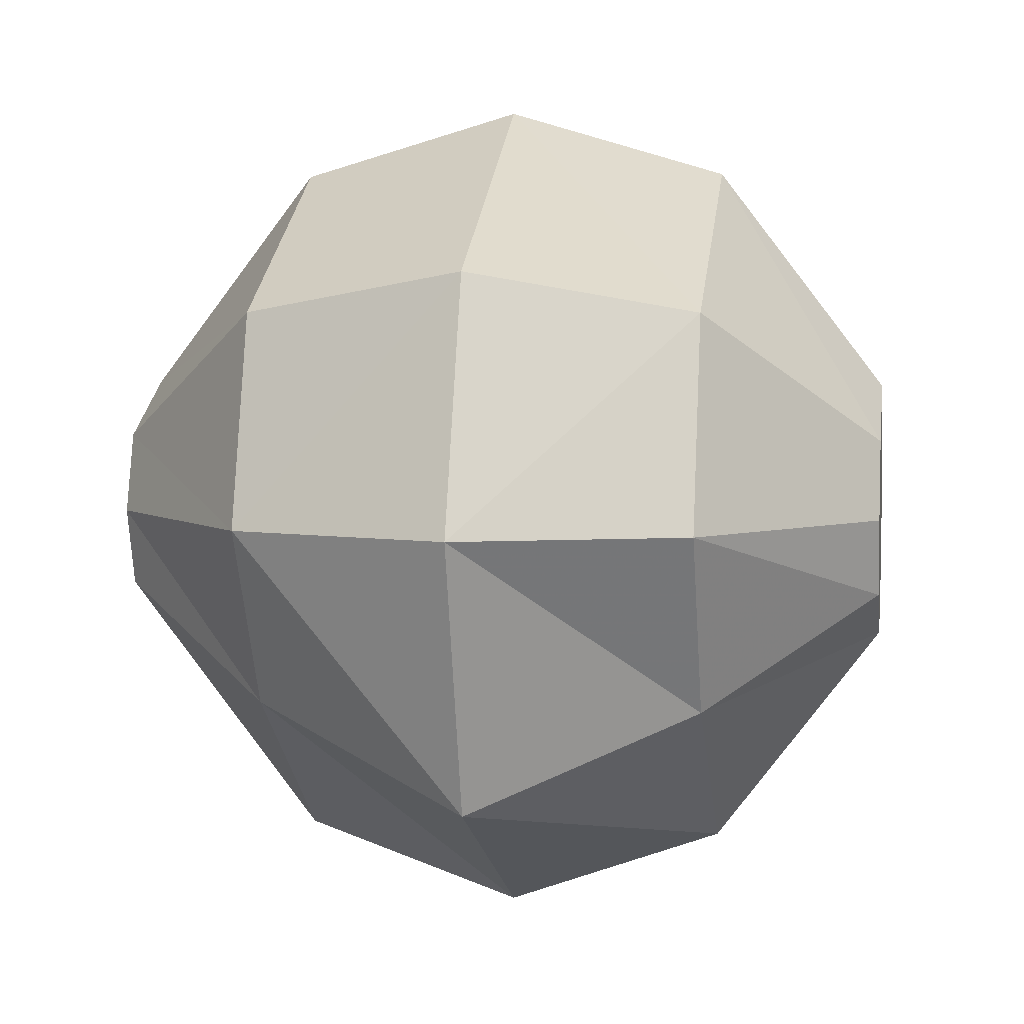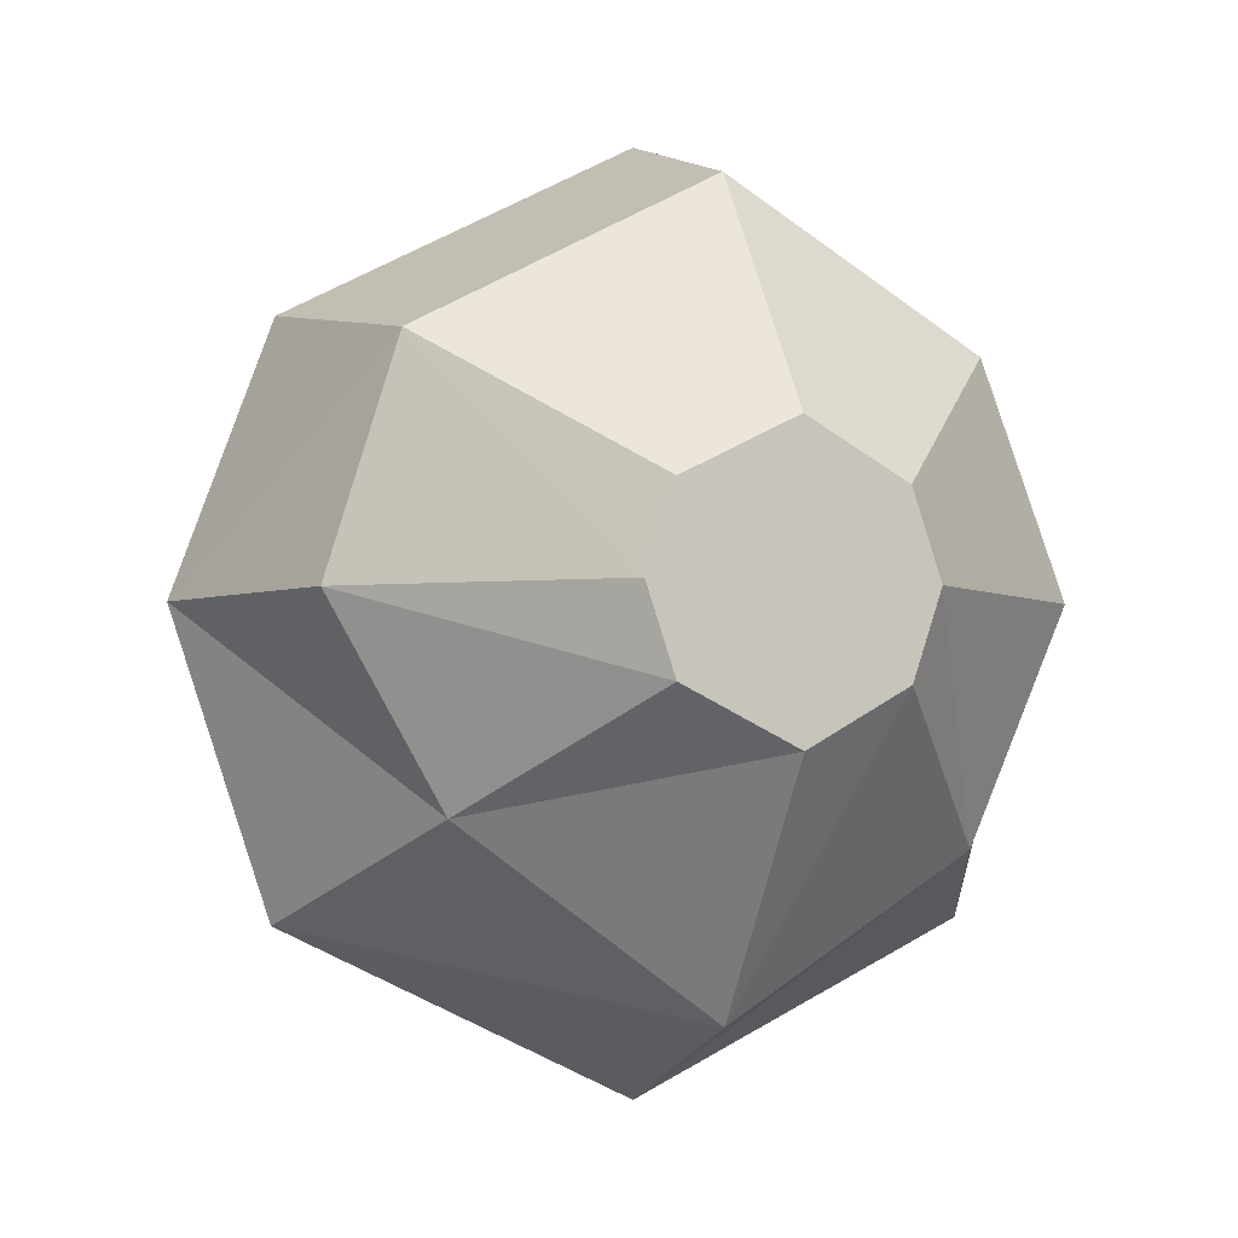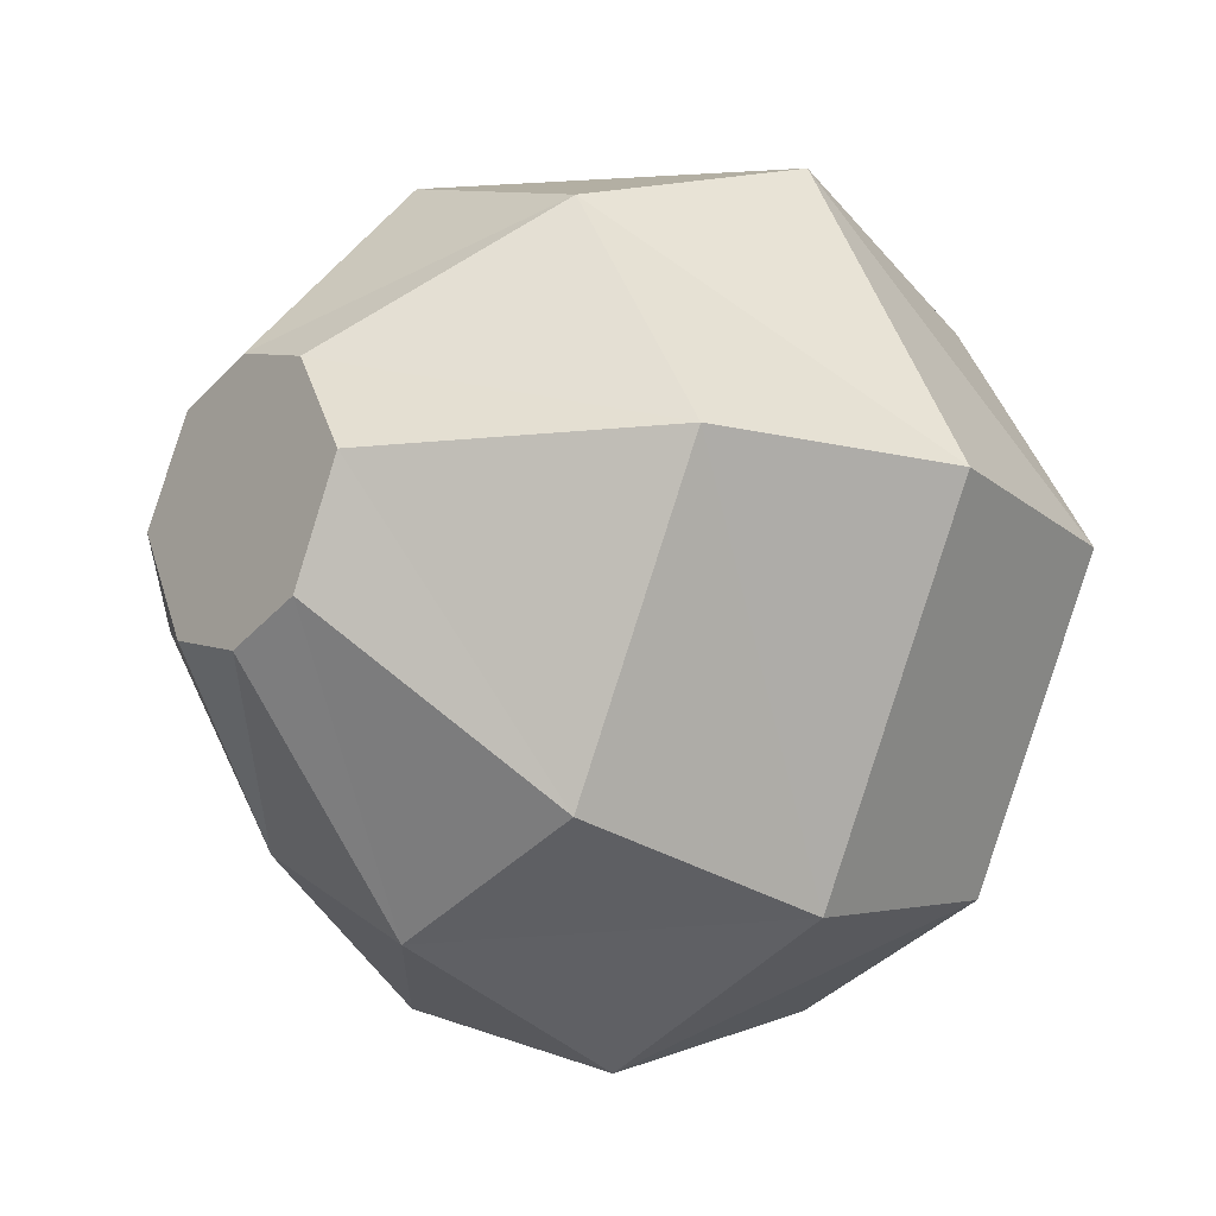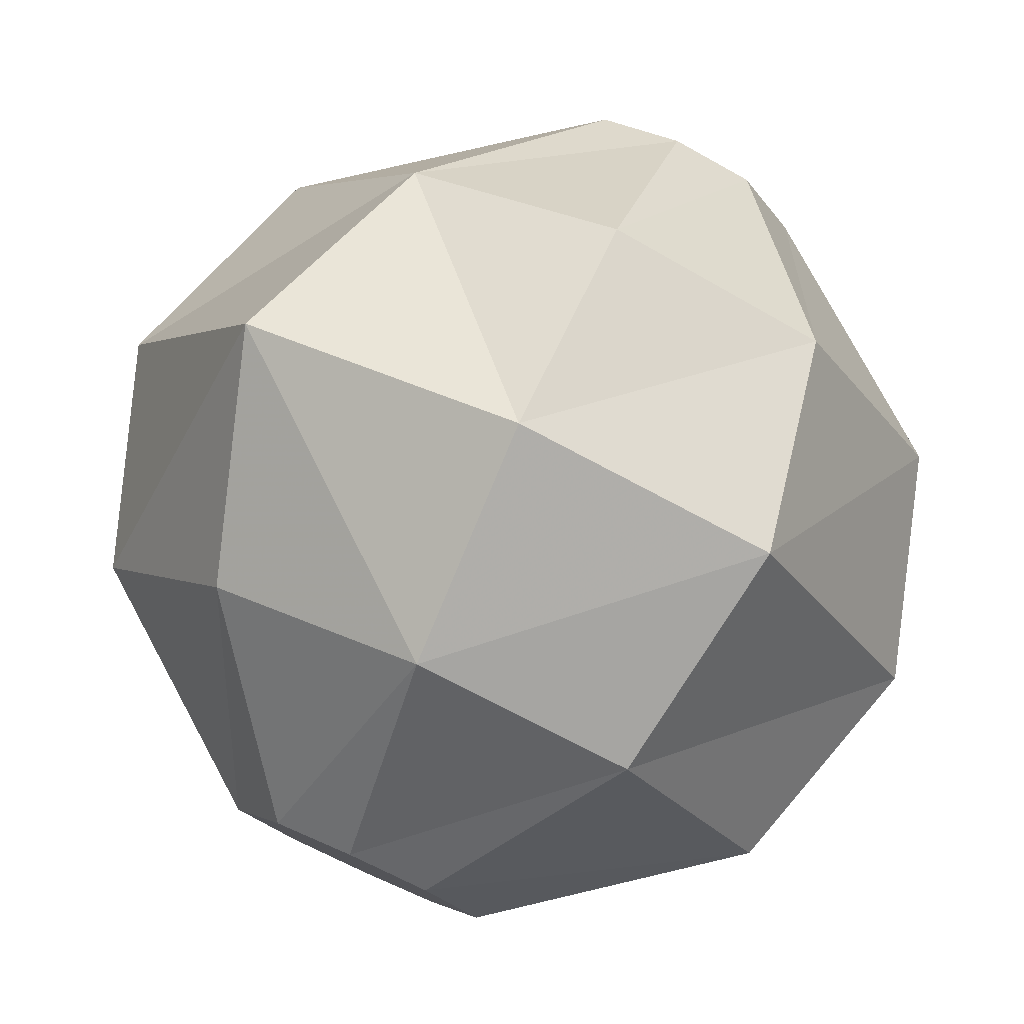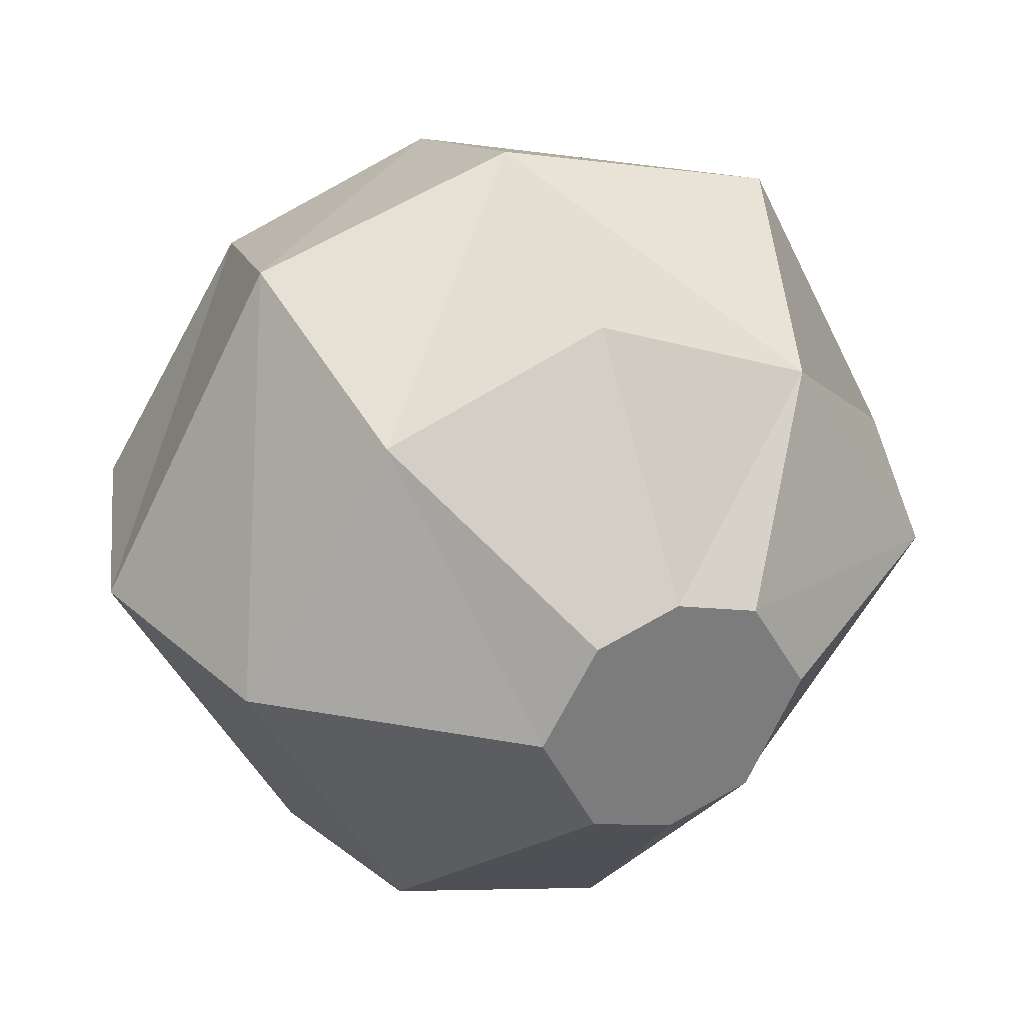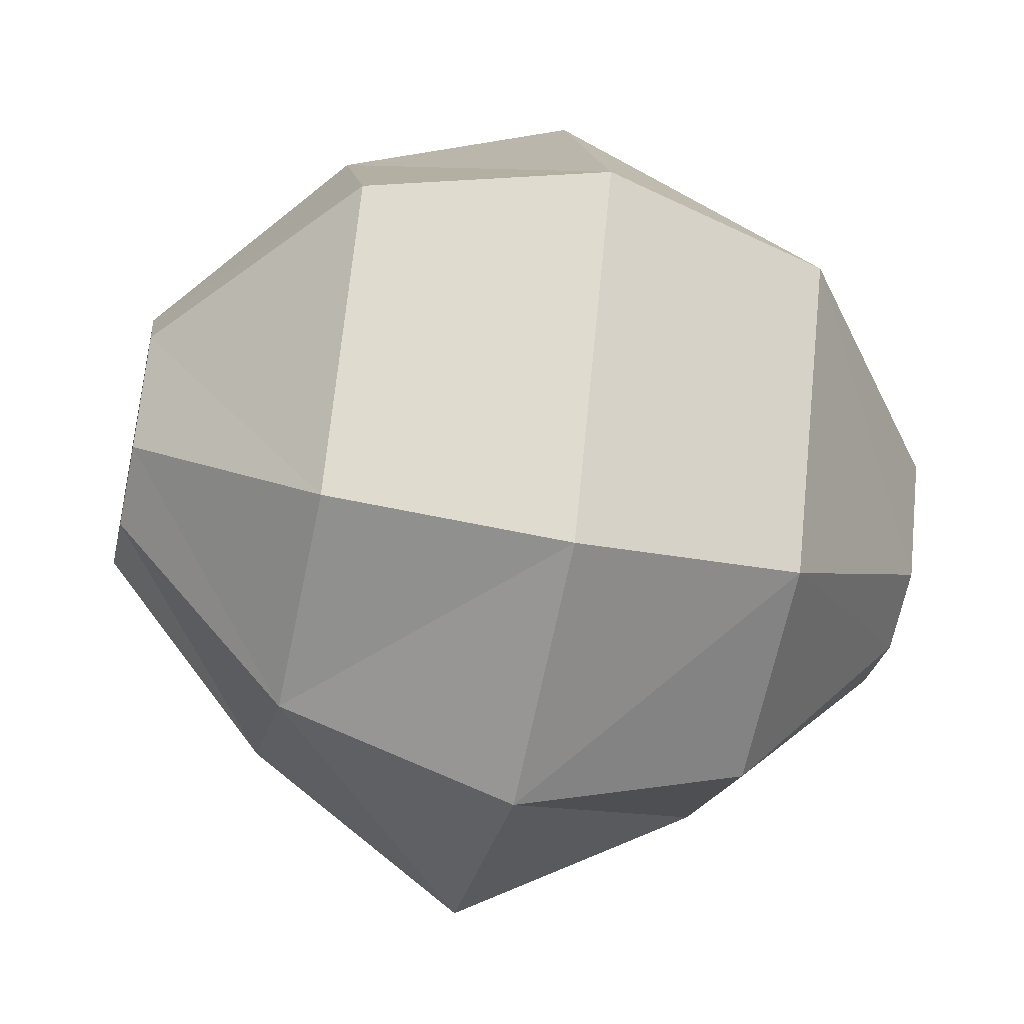
<metadata>
{"format":"obj","ext":"obj","renderer":"f3d","projection":"perspective","resolution":1024,"background":"white","views":[{"elev":4.9,"azim":-171.2,"up":"+Y"},{"elev":-3.5,"azim":-109.4,"up":"+Y"},{"elev":-17.5,"azim":138.9,"up":"+Z"},{"elev":78.5,"azim":114.2,"up":"+Z"},{"elev":32.3,"azim":-113.1,"up":"+Z"},{"elev":-47.7,"azim":167.5,"up":"+Z"}]}
</metadata>
<code>
v -0.2344 -1.203 -3.312
v -0.2344 -1.172 -3.25
v -0.1328 -1.039 -3.25
v -0.1328 -1.125 -3.414
v -0.2344 -1.25 -3.328
v -0.2344 -1.25 -3.25
v -0.2344 -1.203 -3.195
v -0.1328 -1.125 -3.109
v 0 -1.102 -3.062
v 0 -1 -3.25
v 0 -1.102 -3.445
v 0 -1.25 -3.5
v -0.1328 -1.25 -3.453
v -0.2344 -1.297 -3.312
v -0.2344 -1.328 -3.25
v -0.2344 -1.297 -3.195
v -0.2344 -1.25 -3.18
v -0.1328 -1.25 -3.062
v 0 -1.25 -3.016
v 0.1328 -1.25 -3.062
v 0.1328 -1.125 -3.109
v 0.1328 -1.039 -3.25
v 0.1328 -1.125 -3.414
v 0.1328 -1.25 -3.453
v 0 -1.414 -3.445
v -0.1328 -1.359 -3.391
v -0.1328 -1.461 -3.25
v -0.1328 -1.375 -3.117
v 0 -1.414 -3.062
v 0.1328 -1.375 -3.117
v 0.2344 -1.297 -3.195
v 0.2344 -1.25 -3.18
v 0.2344 -1.203 -3.195
v 0.2344 -1.172 -3.25
v 0.2344 -1.203 -3.312
v 0.2344 -1.25 -3.328
v 0.1328 -1.359 -3.391
v 0 -1.508 -3.25
v 0.1328 -1.461 -3.25
v 0.2344 -1.328 -3.25
v 0.2344 -1.25 -3.25
v 0.2344 -1.297 -3.312
f 1 2 3
f 1 3 4
f 1 4 5
f 1 5 6
f 1 6 2
f 2 6 7
f 2 7 8
f 2 8 3
f 3 8 9
f 3 9 10
f 3 10 4
f 4 10 11
f 4 11 12
f 4 12 13
f 4 13 5
f 5 13 14
f 5 14 6
f 6 14 15
f 6 15 16
f 6 16 17
f 6 17 7
f 7 17 18
f 7 18 8
f 8 18 19
f 8 19 9
f 9 19 20
f 9 20 21
f 9 21 10
f 10 21 22
f 10 22 11
f 11 22 23
f 11 23 24
f 11 24 12
f 12 24 25
f 12 25 26
f 12 26 13
f 13 26 14
f 14 26 15
f 15 26 27
f 15 27 16
f 16 27 28
f 16 28 17
f 17 28 18
f 18 28 19
f 19 28 29
f 19 29 20
f 20 29 30
f 20 30 31
f 20 31 32
f 20 32 21
f 21 32 33
f 21 33 22
f 22 33 34
f 22 34 23
f 23 34 35
f 23 35 24
f 24 35 36
f 24 36 37
f 24 37 25
f 25 37 38
f 25 38 27
f 25 27 26
f 38 29 28
f 38 28 27
f 30 39 40
f 30 40 31
f 31 40 41
f 31 41 32
f 32 41 33
f 33 41 34
f 34 41 35
f 35 41 36
f 36 41 42
f 36 42 37
f 37 42 39
f 37 39 38
f 38 39 29
f 29 39 30
f 39 42 40
f 40 42 41

</code>
